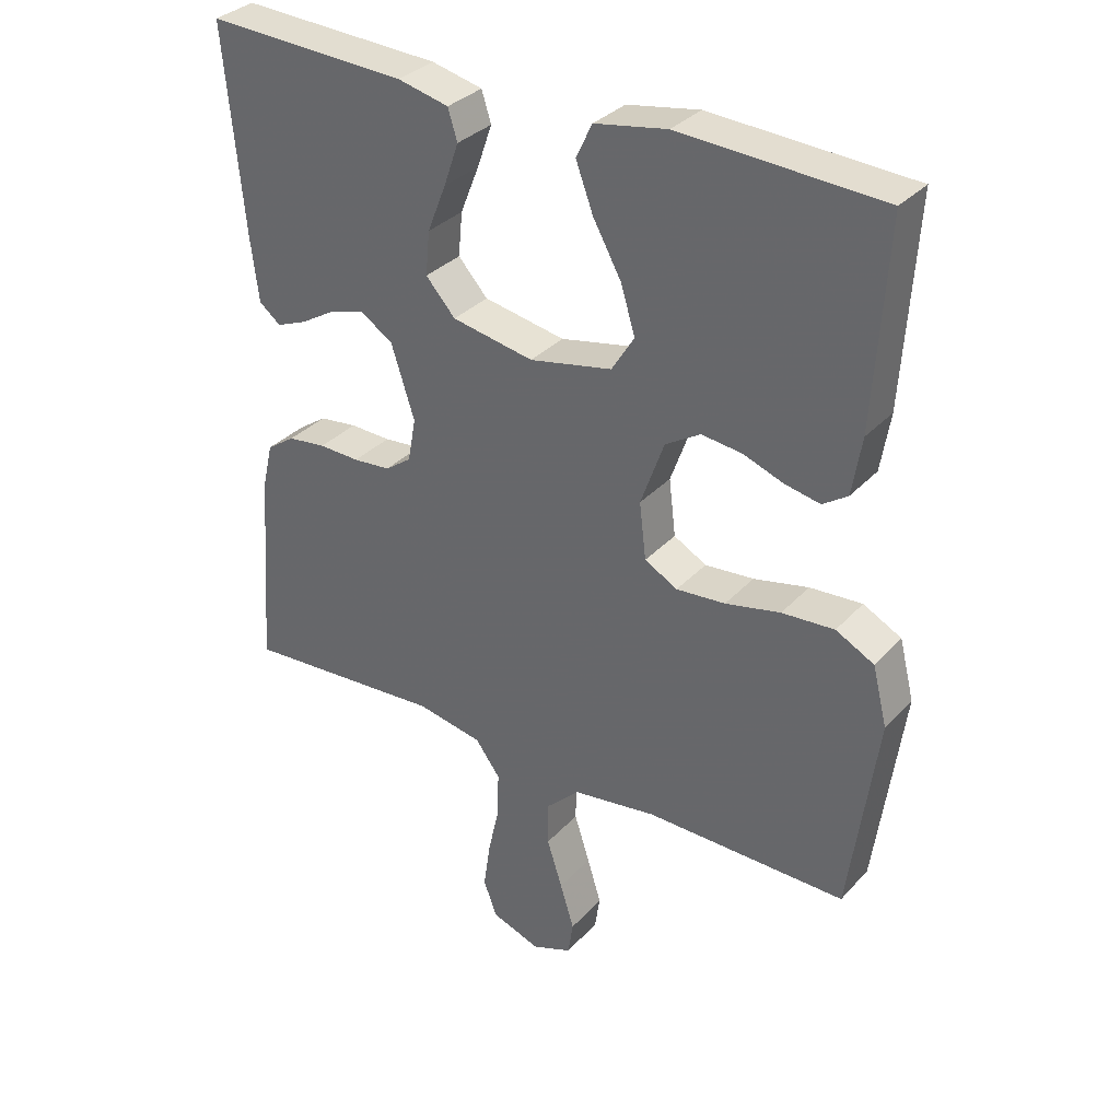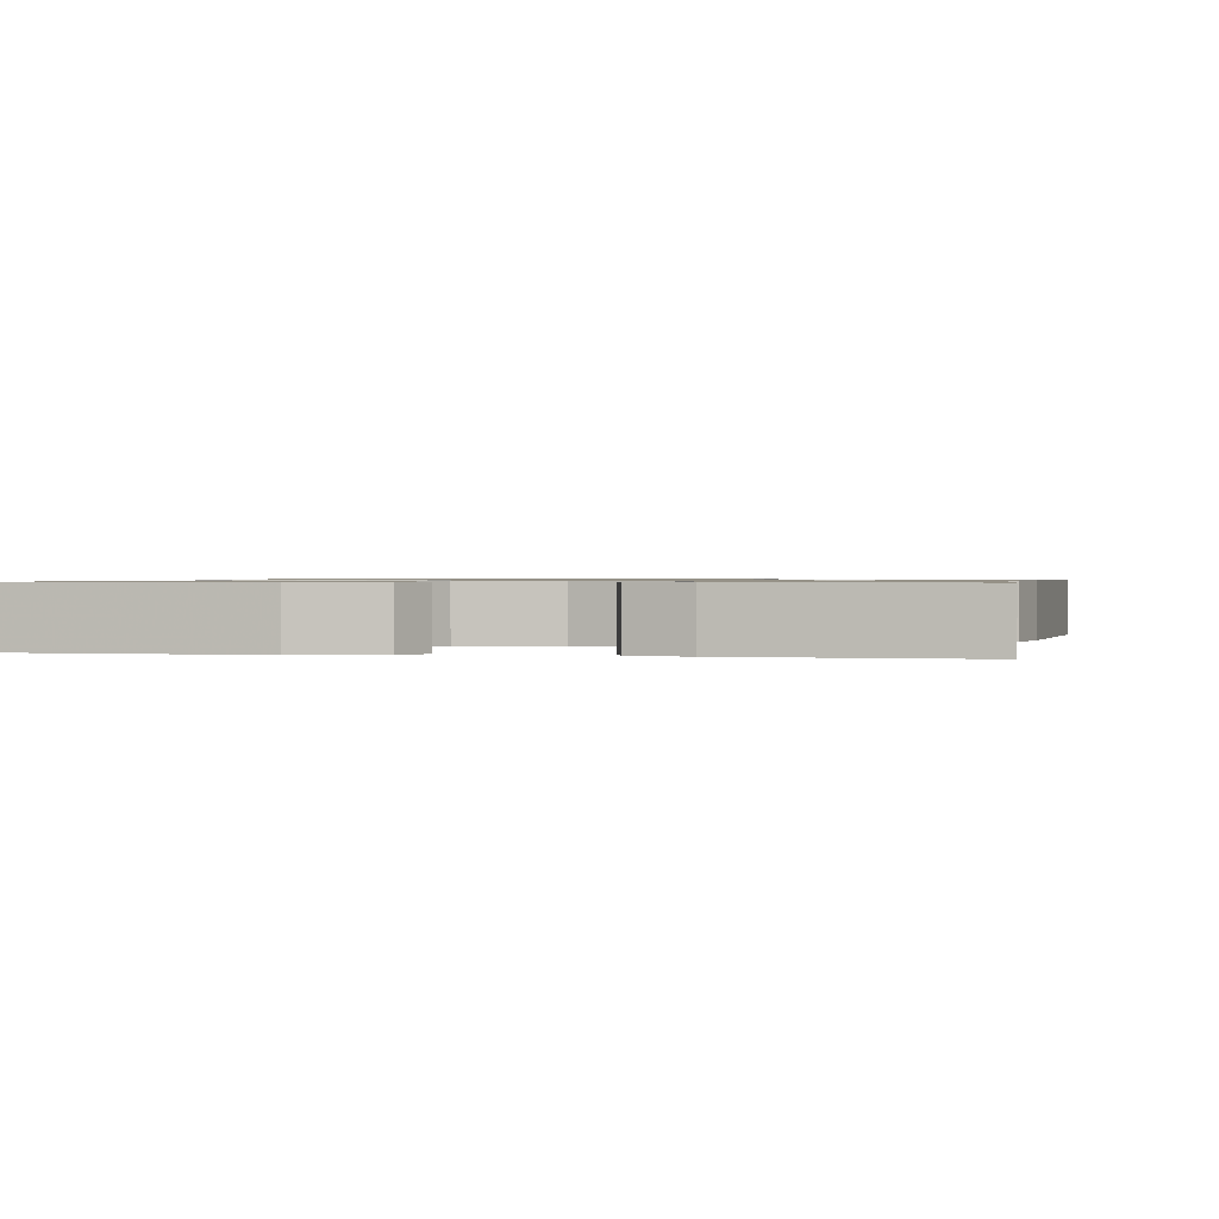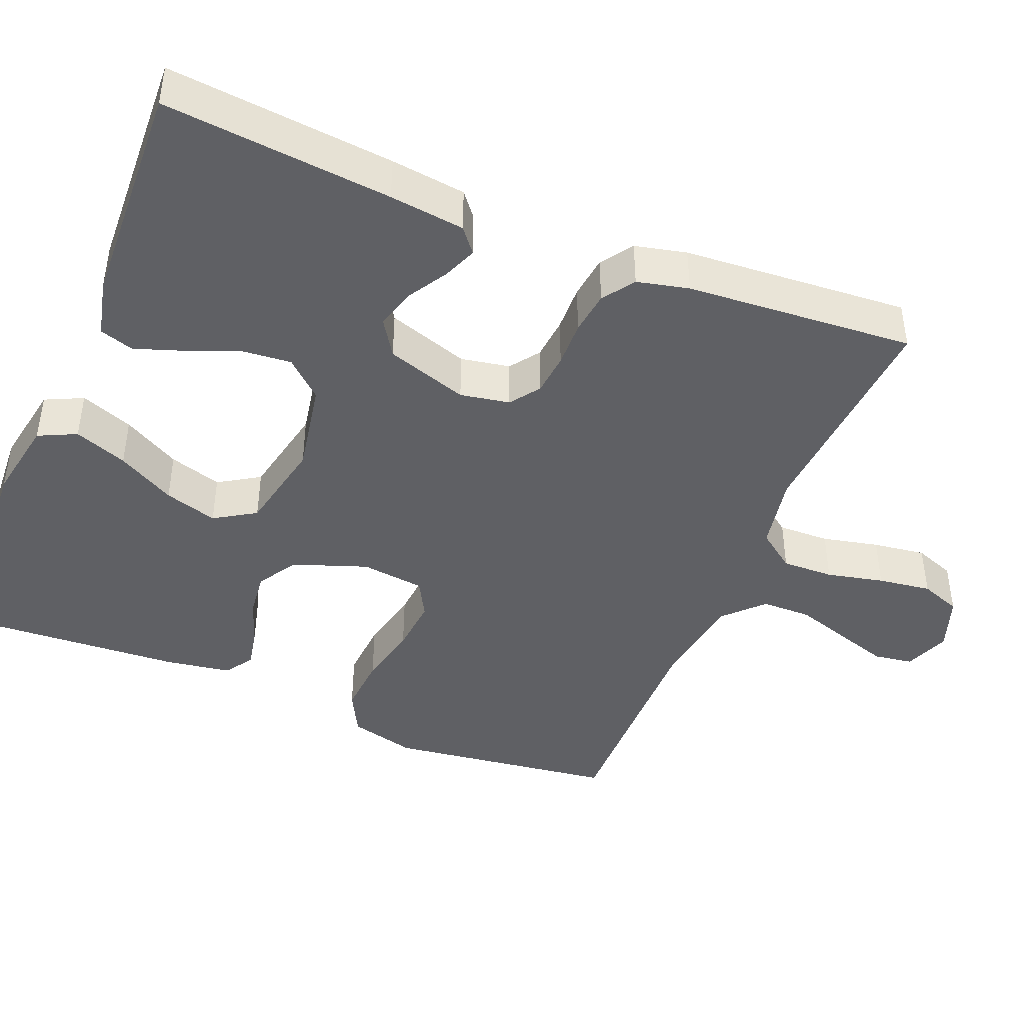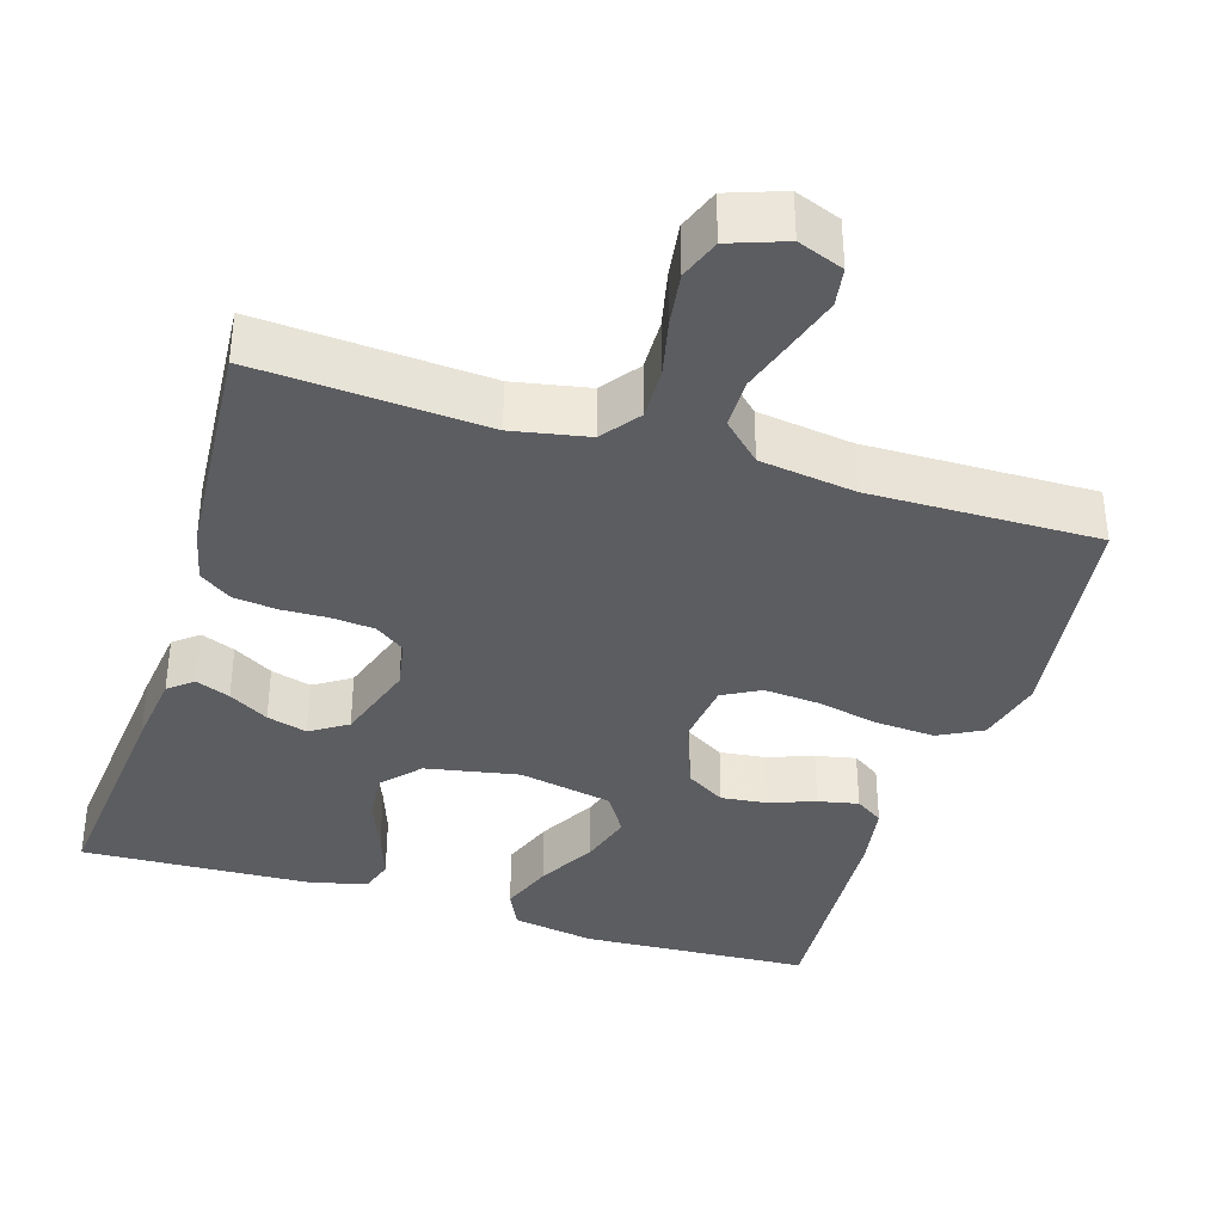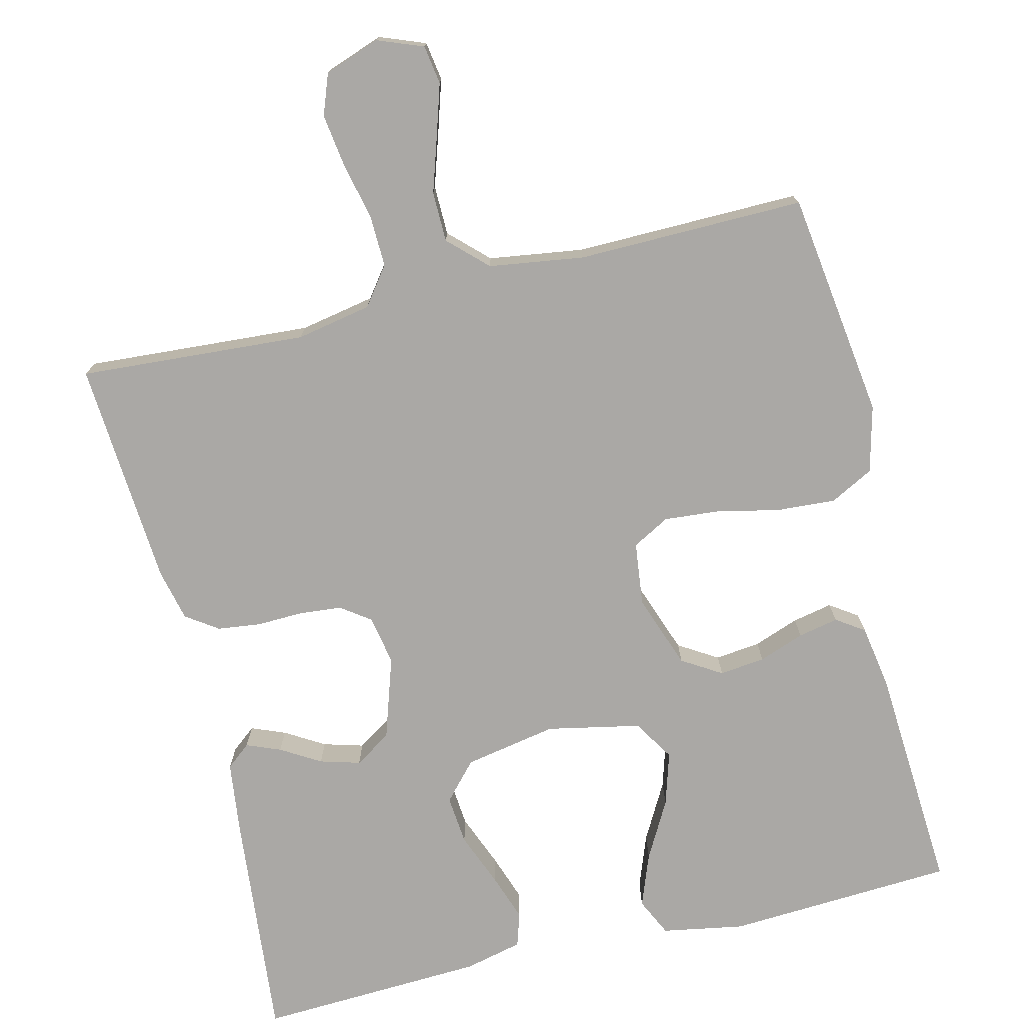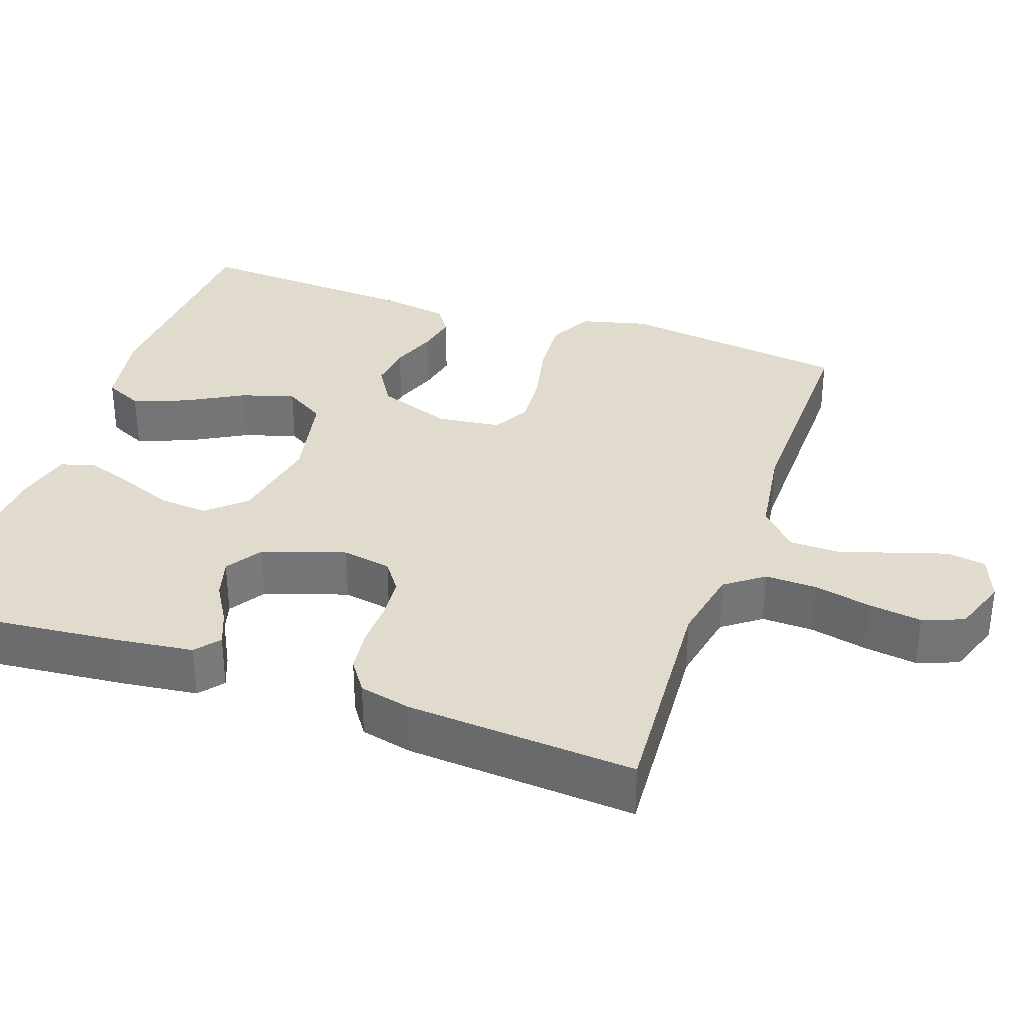
<metadata>
{"format":"obj","ext":"obj","renderer":"f3d","projection":"perspective","resolution":1024,"background":"white","views":[{"elev":33.0,"azim":-144.9,"up":"+Z"},{"elev":0.8,"azim":11.9,"up":"+Y"},{"elev":-43.5,"azim":67.6,"up":"+Y"},{"elev":-36.9,"azim":162.7,"up":"+Y"},{"elev":-75.1,"azim":-166.4,"up":"+Y"},{"elev":33.8,"azim":109.1,"up":"+Y"}]}
</metadata>
<code>
v -0.5 0.07 0.5
v -0.2 0.07 0.517
v -0.092 0.07 0.498
v -0.068 0.07 0.448
v -0.094 0.07 0.378
v -0.136 0.07 0.302
v -0.157 0.07 0.232
v -0.123 0.07 0.178
v 0 0.07 0.153
v 0.122 0.07 0.176
v 0.166 0.07 0.225
v 0.16 0.07 0.29
v 0.132 0.07 0.36
v 0.11 0.07 0.423
v 0.124 0.07 0.468
v 0.2 0.07 0.486
v 0.5 0.07 0.5
v 0.472 0.07 0.2
v 0.46 0.07 0.101
v 0.428 0.07 0.075
v 0.383 0.07 0.093
v 0.331 0.07 0.124
v 0.278 0.07 0.139
v 0.23 0.07 0.108
v 0.195 0.07 0
v 0.207 0.07 -0.065
v 0.246 0.07 -0.093
v 0.302 0.07 -0.098
v 0.363 0.07 -0.096
v 0.42 0.07 -0.103
v 0.462 0.07 -0.132
v 0.478 0.07 -0.2
v 0.5 0.07 -0.5
v 0.2 0.07 -0.48
v 0.101 0.07 -0.499
v 0.064 0.07 -0.549
v 0.066 0.07 -0.617
v 0.083 0.07 -0.692
v 0.093 0.07 -0.762
v 0.073 0.07 -0.816
v 0 0.07 -0.842
v -0.06 0.07 -0.819
v -0.068 0.07 -0.768
v -0.047 0.07 -0.7
v -0.024 0.07 -0.628
v -0.025 0.07 -0.562
v -0.075 0.07 -0.514
v -0.2 0.07 -0.496
v -0.5 0.07 -0.5
v -0.541 0.07 -0.2
v -0.519 0.07 -0.112
v -0.462 0.07 -0.082
v -0.384 0.07 -0.087
v -0.302 0.07 -0.105
v -0.229 0.07 -0.111
v -0.18 0.07 -0.084
v -0.17 0.07 0
v -0.205 0.07 0.097
v -0.257 0.07 0.129
v -0.317 0.07 0.122
v -0.377 0.07 0.1
v -0.43 0.07 0.089
v -0.467 0.07 0.114
v -0.481 0.07 0.2
v -0.5 0 0.5
v -0.2 0 0.517
v -0.092 0 0.498
v -0.068 0 0.448
v -0.094 0 0.378
v -0.136 0 0.302
v -0.157 0 0.232
v -0.123 0 0.178
v 0 0 0.153
v 0.122 0 0.176
v 0.166 0 0.225
v 0.16 0 0.29
v 0.132 0 0.36
v 0.11 0 0.423
v 0.124 0 0.468
v 0.2 0 0.486
v 0.5 0 0.5
v 0.472 0 0.2
v 0.46 0 0.101
v 0.428 0 0.075
v 0.383 0 0.093
v 0.331 0 0.124
v 0.278 0 0.139
v 0.23 0 0.108
v 0.195 0 0
v 0.207 0 -0.065
v 0.246 0 -0.093
v 0.302 0 -0.098
v 0.363 0 -0.096
v 0.42 0 -0.103
v 0.462 0 -0.132
v 0.478 0 -0.2
v 0.5 0 -0.5
v 0.2 0 -0.48
v 0.101 0 -0.499
v 0.064 0 -0.549
v 0.066 0 -0.617
v 0.083 0 -0.692
v 0.093 0 -0.762
v 0.073 0 -0.816
v 0 0 -0.842
v -0.06 0 -0.819
v -0.068 0 -0.768
v -0.047 0 -0.7
v -0.024 0 -0.628
v -0.025 0 -0.562
v -0.075 0 -0.514
v -0.2 0 -0.496
v -0.5 0 -0.5
v -0.541 0 -0.2
v -0.519 0 -0.112
v -0.462 0 -0.082
v -0.384 0 -0.087
v -0.302 0 -0.105
v -0.229 0 -0.111
v -0.18 0 -0.084
v -0.17 0 0
v -0.205 0 0.097
v -0.257 0 0.129
v -0.317 0 0.122
v -0.377 0 0.1
v -0.43 0 0.089
v -0.467 0 0.114
v -0.481 0 0.2
f 60 61 62 63
f 59 60 63 64
f 51 52 53 54
f 51 54 55
f 48 49 50 51
f 47 48 51 55
f 46 47 55 56
f 42 43 44 45
f 40 41 42 45
f 40 45 46
f 37 38 39 40
f 37 40 46 56
f 31 32 33 34
f 31 34 35
f 28 29 30 31
f 27 28 31 35
f 26 27 35 36
f 19 20 21 22
f 19 22 23
f 18 19 23
f 17 18 23
f 16 17 23 24
f 12 13 14 15
f 12 15 16 24
f 3 4 5 6
f 3 6 7
f 2 3 7
f 59 64 1 2
f 58 59 2 7
f 57 58 7 8
f 36 37 56 57
f 25 26 36 57
f 25 57 8 9
f 11 12 24 25
f 10 11 25
f 9 10 25
f 127 126 125 124
f 128 127 124 123
f 118 117 116 115
f 119 118 115
f 115 114 113 112
f 119 115 112 111
f 120 119 111 110
f 109 108 107 106
f 109 106 105 104
f 110 109 104
f 104 103 102 101
f 120 110 104 101
f 98 97 96 95
f 99 98 95
f 95 94 93 92
f 99 95 92 91
f 100 99 91 90
f 86 85 84 83
f 87 86 83
f 87 83 82
f 87 82 81
f 88 87 81 80
f 79 78 77 76
f 88 80 79 76
f 70 69 68 67
f 71 70 67
f 71 67 66
f 66 65 128 123
f 71 66 123 122
f 72 71 122 121
f 121 120 101 100
f 121 100 90 89
f 73 72 121 89
f 89 88 76 75
f 89 75 74
f 89 74 73
f 1 65 66 2
f 2 66 67 3
f 3 67 68 4
f 4 68 69 5
f 5 69 70 6
f 6 70 71 7
f 7 71 72 8
f 8 72 73 9
f 9 73 74 10
f 10 74 75 11
f 11 75 76 12
f 12 76 77 13
f 13 77 78 14
f 14 78 79 15
f 15 79 80 16
f 16 80 81 17
f 17 81 82 18
f 18 82 83 19
f 19 83 84 20
f 20 84 85 21
f 21 85 86 22
f 22 86 87 23
f 23 87 88 24
f 24 88 89 25
f 25 89 90 26
f 26 90 91 27
f 27 91 92 28
f 28 92 93 29
f 29 93 94 30
f 30 94 95 31
f 31 95 96 32
f 32 96 97 33
f 33 97 98 34
f 34 98 99 35
f 35 99 100 36
f 36 100 101 37
f 37 101 102 38
f 38 102 103 39
f 39 103 104 40
f 40 104 105 41
f 41 105 106 42
f 42 106 107 43
f 43 107 108 44
f 44 108 109 45
f 45 109 110 46
f 46 110 111 47
f 47 111 112 48
f 48 112 113 49
f 49 113 114 50
f 50 114 115 51
f 51 115 116 52
f 52 116 117 53
f 53 117 118 54
f 54 118 119 55
f 55 119 120 56
f 56 120 121 57
f 57 121 122 58
f 58 122 123 59
f 59 123 124 60
f 60 124 125 61
f 61 125 126 62
f 62 126 127 63
f 63 127 128 64
f 64 128 65 1

</code>
